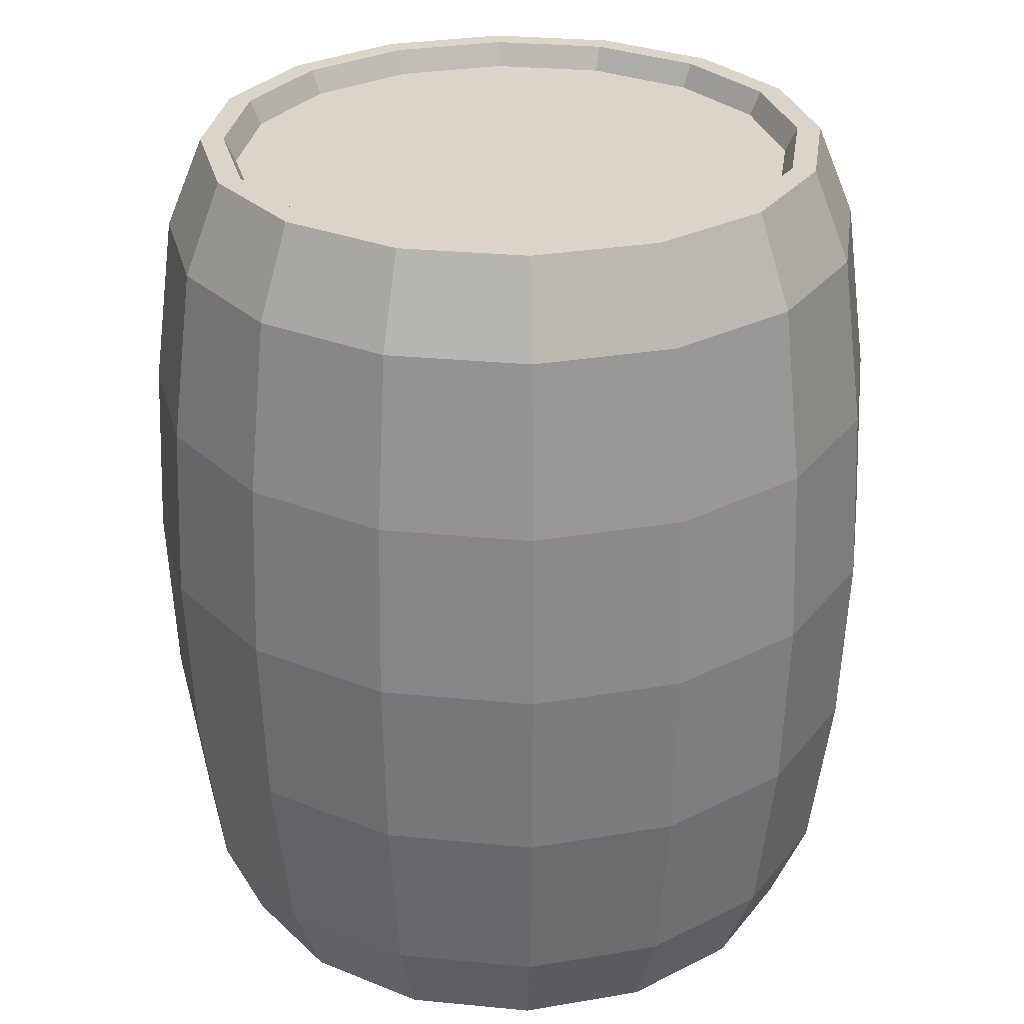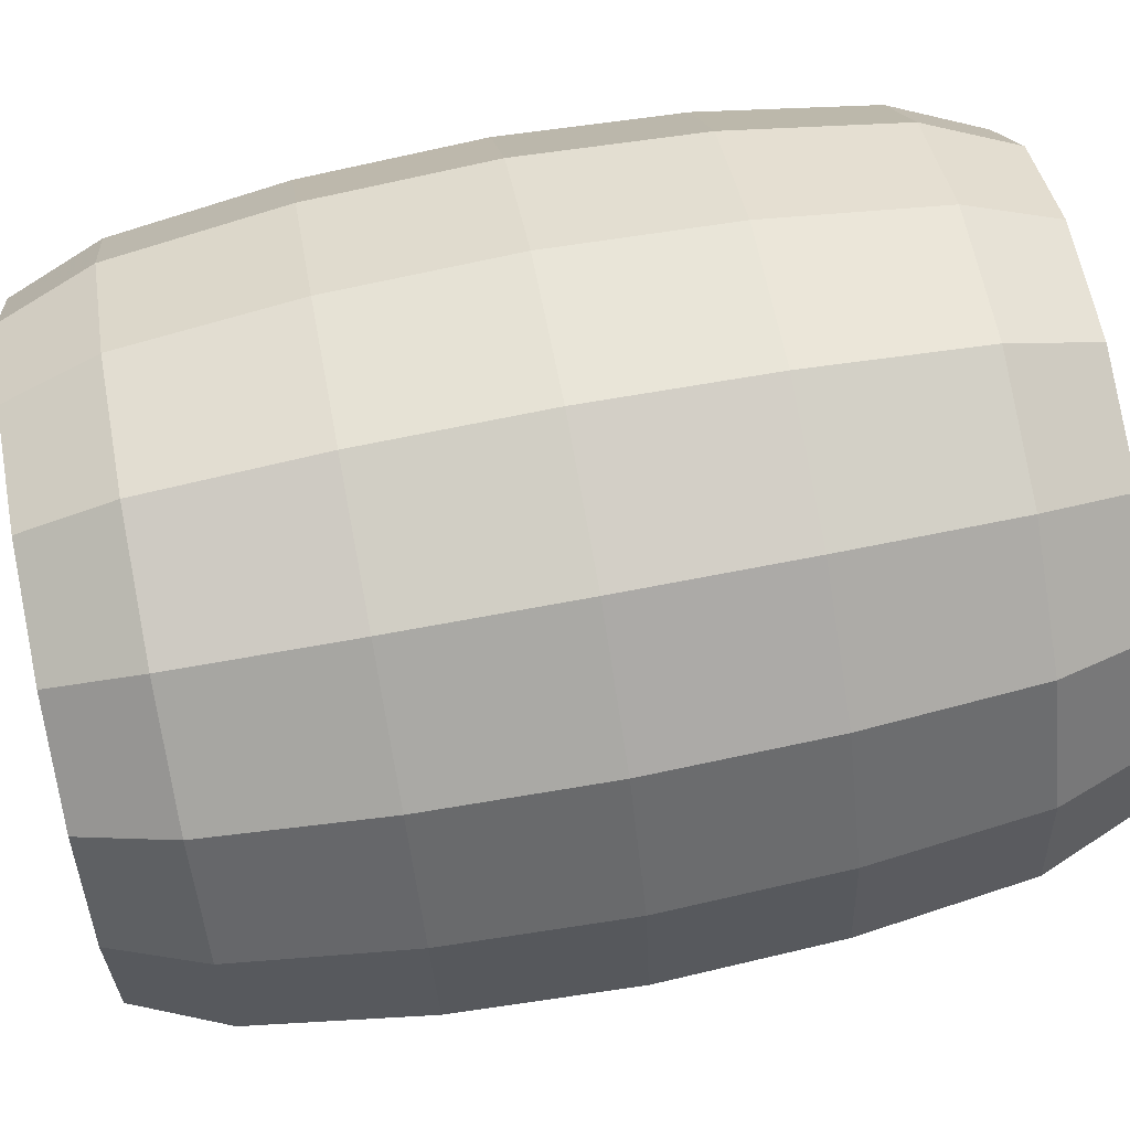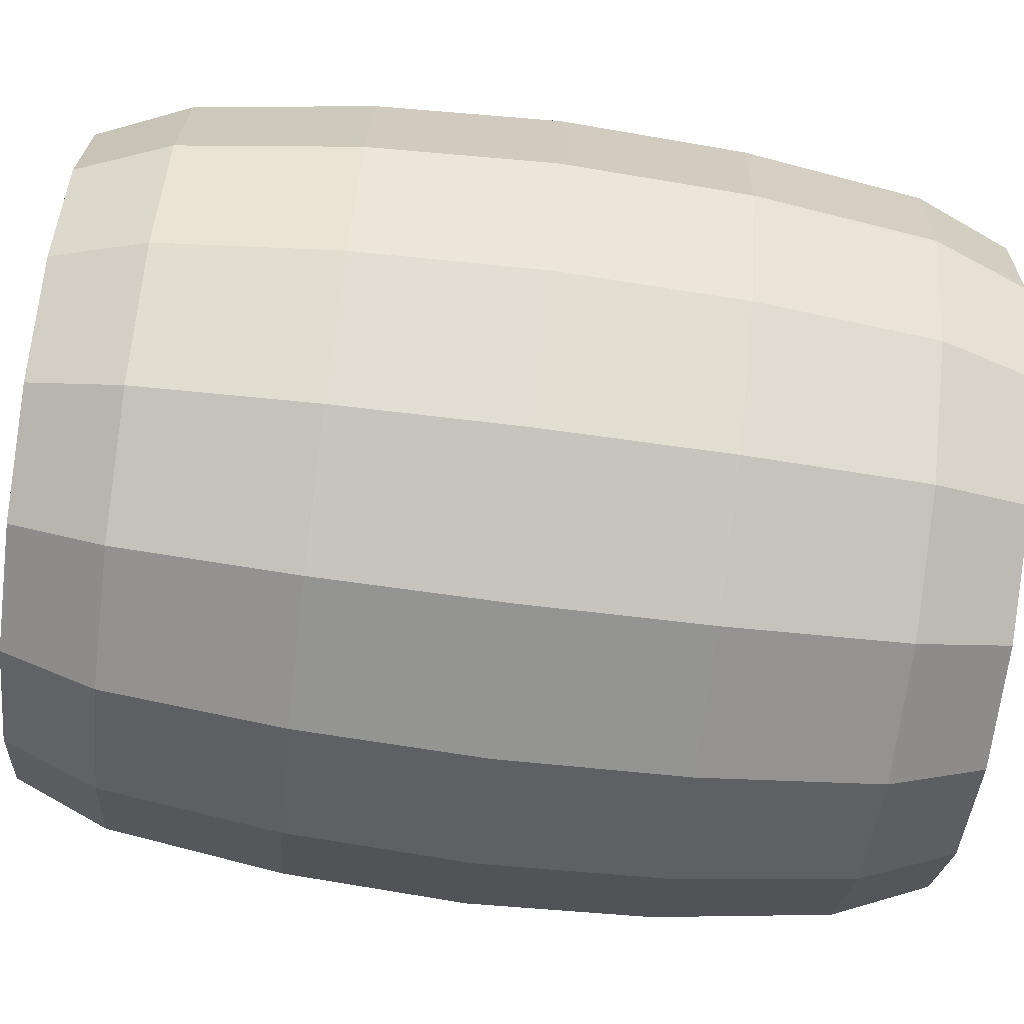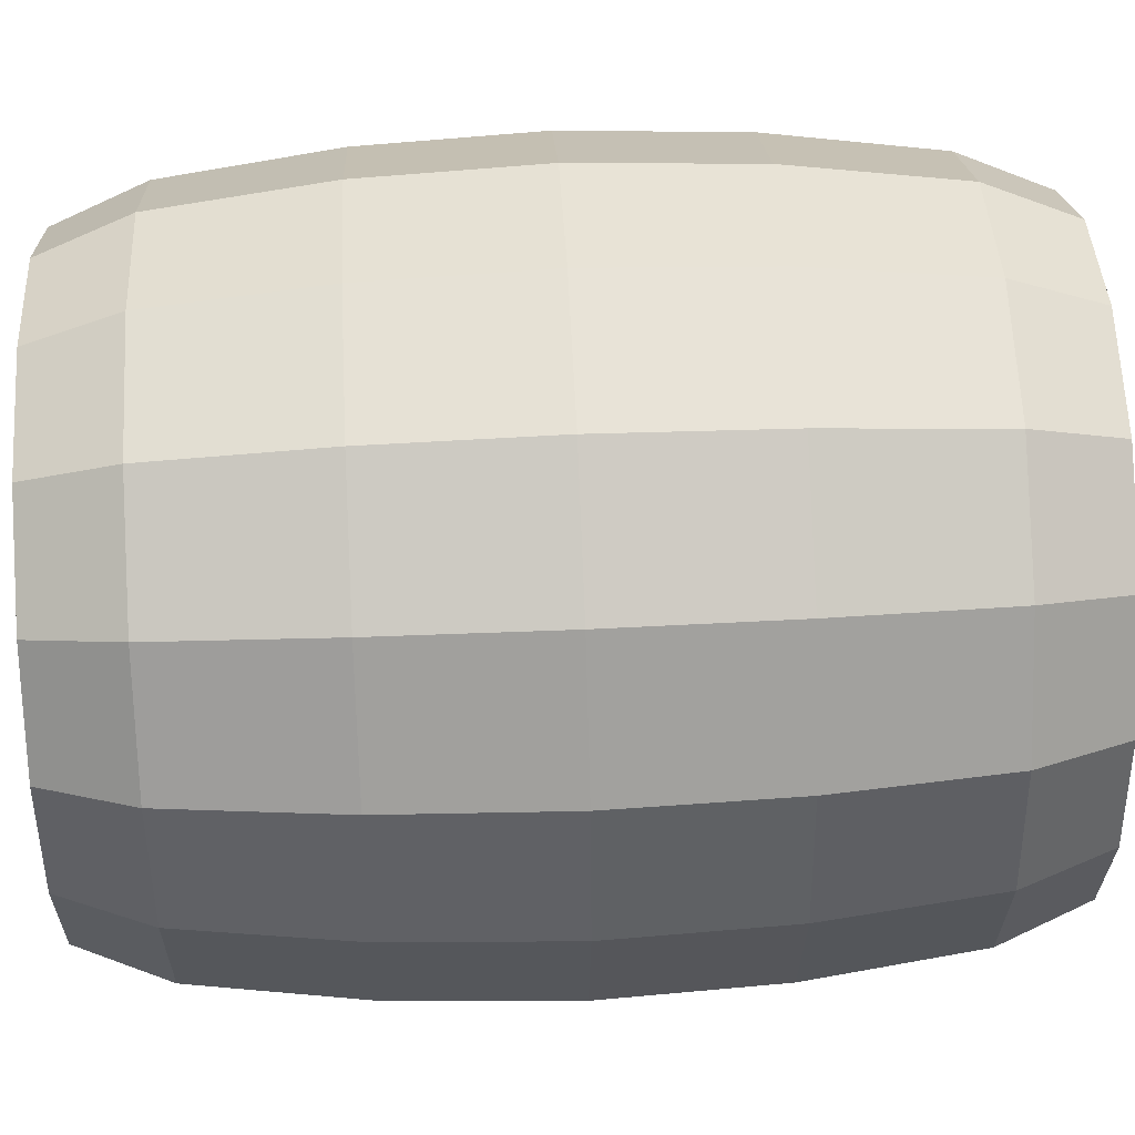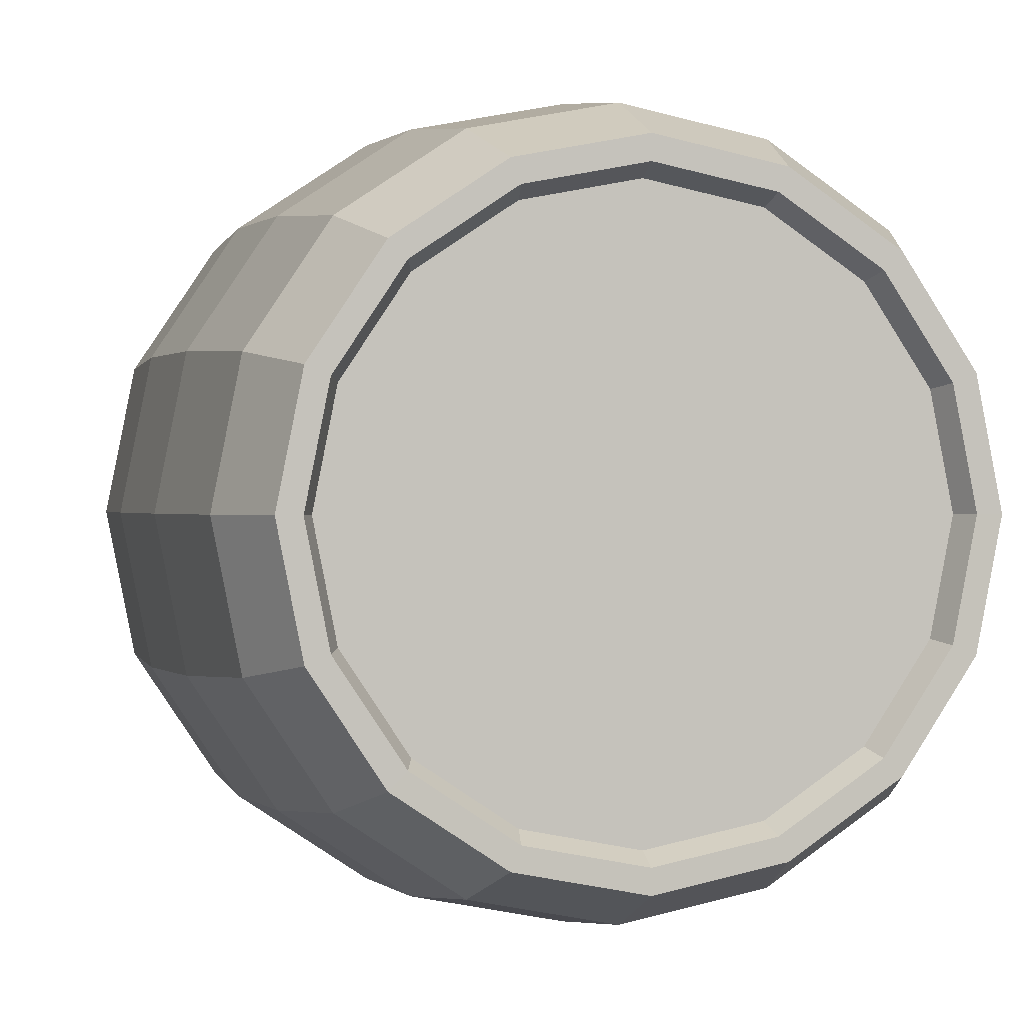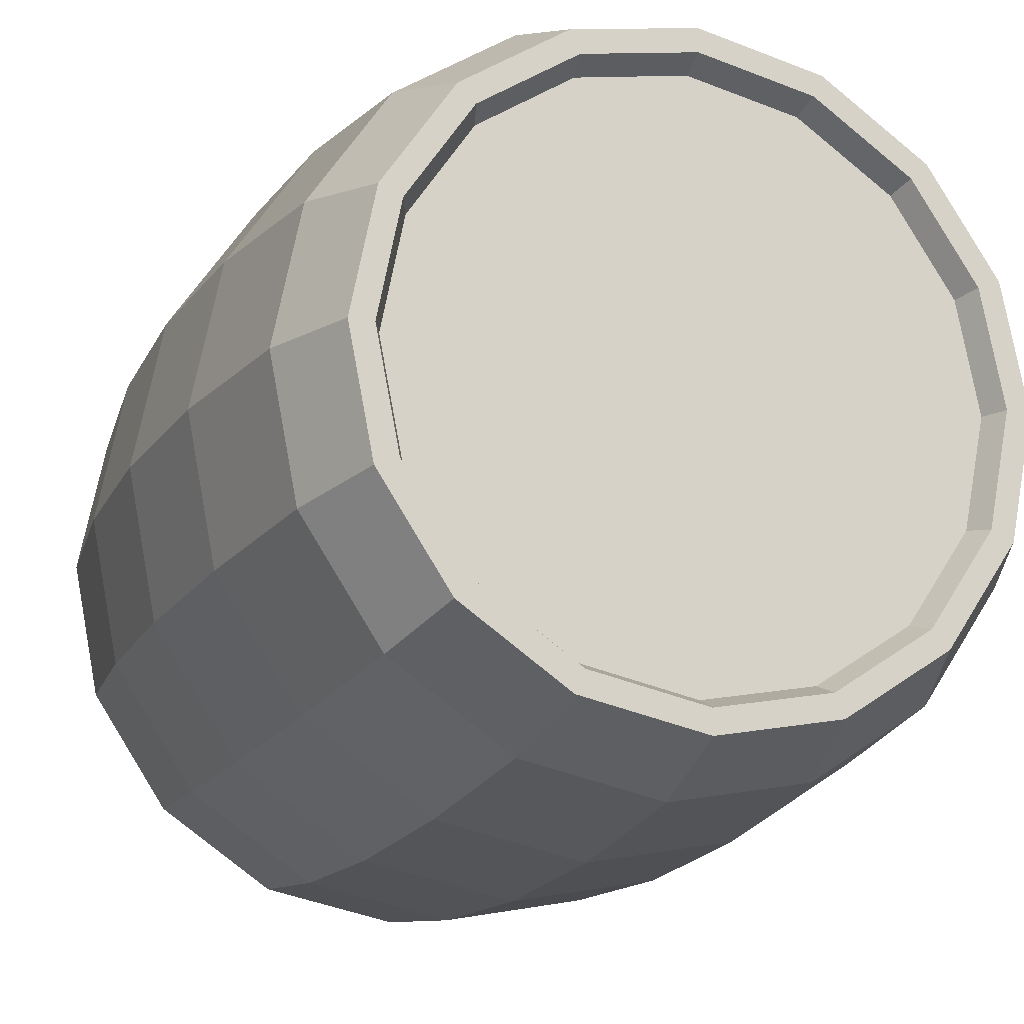
<metadata>
{"format":"obj","ext":"obj","renderer":"f3d","projection":"perspective","resolution":1024,"background":"white","views":[{"elev":29.1,"azim":132.0,"up":"+Y"},{"elev":71.4,"azim":-100.7,"up":"+Z"},{"elev":-78.4,"azim":82.9,"up":"+Z"},{"elev":52.1,"azim":-92.9,"up":"+Z"},{"elev":0.3,"azim":164.8,"up":"+Z"},{"elev":-17.2,"azim":-21.6,"up":"+Z"}]}
</metadata>
<code>
o barrel_lambert2SG
v 0.5943 1.067 -0.2462
v 0.4549 1.067 -0.4549
v 0.4276 1.361 -0.4276
v 0.5587 1.361 -0.2314
v 0.2462 1.067 -0.5943
v 0.2314 1.361 -0.5587
v 0 1.067 -0.6433
v 0 1.361 -0.6048
v -0.2462 1.067 -0.5943
v -0.2314 1.361 -0.5587
v -0.4549 1.067 -0.4549
v -0.4276 1.361 -0.4276
v -0.5943 1.067 -0.2462
v -0.5587 1.361 -0.2314
v -0.6433 1.067 -0
v -0.6048 1.361 -0
v -0.5943 1.067 0.2462
v -0.5587 1.361 0.2314
v -0.4549 1.067 0.4549
v -0.4276 1.361 0.4276
v -0.2462 1.067 0.5943
v -0.2314 1.361 0.5587
v -0 1.067 0.6433
v -0 1.361 0.6048
v 0.2462 1.067 0.5943
v 0.2314 1.361 0.5587
v 0.4549 1.067 0.4549
v 0.4276 1.361 0.4276
v 0.5943 1.067 0.2462
v 0.5587 1.361 0.2314
v 0.6433 1.067 -0
v 0.6048 1.361 -0
v 0.3822 1.517 -0.3822
v 0.4993 1.517 -0.2068
v 0.2068 1.517 -0.4993
v 0 1.517 -0.5405
v -0.2068 1.517 -0.4993
v -0.3822 1.517 -0.3822
v -0.4993 1.517 -0.2068
v -0.5405 1.517 -0
v -0.4993 1.517 0.2068
v -0.3822 1.517 0.3822
v -0.2068 1.517 0.4993
v -0 1.517 0.5405
v 0.2068 1.517 0.4993
v 0.3822 1.517 0.3822
v 0.4993 1.517 0.2068
v 0.5405 1.517 -0
v 0.4443 1.476 -0.184
v 0.3401 1.476 -0.3401
v -0 1.476 -0
v 0.184 1.476 -0.4443
v 0 1.476 -0.4809
v -0.184 1.476 -0.4443
v -0.3401 1.476 -0.3401
v -0.4443 1.476 -0.184
v -0.4809 1.476 -0
v -0.4443 1.476 0.184
v -0.3401 1.476 0.3401
v -0.184 1.476 0.4443
v -0 1.476 0.4809
v 0.184 1.476 0.4443
v 0.3401 1.476 0.3401
v 0.4443 1.476 0.184
v 0.4809 1.476 -0
v 0.6065 0.7625 -0.2512
v 0.4642 0.7625 -0.4642
v 0.2512 0.7625 -0.6065
v 0 0.7625 -0.6565
v -0.2512 0.7625 -0.6065
v -0.4642 0.7625 -0.4642
v -0.6065 0.7625 -0.2512
v -0.6565 0.7625 -0
v -0.6065 0.7625 0.2512
v -0.4642 0.7625 0.4642
v -0.2512 0.7625 0.6065
v -0 0.7625 0.6565
v 0.2512 0.7625 0.6065
v 0.4642 0.7625 0.4642
v 0.6065 0.7625 0.2512
v 0.6565 0.7625 -0
v 0.3538 1.517 -0.3538
v 0.4623 1.517 -0.1915
v 0.1915 1.517 -0.4623
v 0 1.517 -0.5004
v -0.1915 1.517 -0.4623
v -0.3538 1.517 -0.3538
v -0.4623 1.517 -0.1915
v -0.5004 1.517 -0
v -0.4623 1.517 0.1915
v -0.3538 1.517 0.3538
v -0.1915 1.517 0.4623
v -0 1.517 0.5004
v 0.1915 1.517 0.4623
v 0.3538 1.517 0.3538
v 0.4623 1.517 0.1915
v 0.5004 1.517 -0
v 0.5943 0.4583 -0.2462
v 0.5587 0.1636 -0.2314
v 0.4276 0.1636 -0.4276
v 0.4549 0.4583 -0.4549
v 0.2314 0.1636 -0.5587
v 0.2462 0.4583 -0.5943
v 0 0.1636 -0.6048
v 0 0.4583 -0.6433
v -0.2314 0.1636 -0.5587
v -0.2462 0.4583 -0.5943
v -0.4276 0.1636 -0.4276
v -0.4549 0.4583 -0.4549
v -0.5587 0.1636 -0.2314
v -0.5943 0.4583 -0.2462
v -0.6048 0.1636 -0
v -0.6433 0.4583 -0
v -0.5587 0.1636 0.2314
v -0.5943 0.4583 0.2462
v -0.4276 0.1636 0.4276
v -0.4549 0.4583 0.4549
v -0.2314 0.1636 0.5587
v -0.2462 0.4583 0.5943
v -0 0.1636 0.6048
v -0 0.4583 0.6433
v 0.2314 0.1636 0.5587
v 0.2462 0.4583 0.5943
v 0.4276 0.1636 0.4276
v 0.4549 0.4583 0.4549
v 0.5587 0.1636 0.2314
v 0.5943 0.4583 0.2462
v 0.6048 0.1636 -0
v 0.6433 0.4583 -0
v 0.4993 0.00815 -0.2068
v 0.3822 0.00815 -0.3822
v 0.2068 0.00815 -0.4993
v 0 0.00815 -0.5405
v -0.2068 0.00815 -0.4993
v -0.3822 0.00815 -0.3822
v -0.4993 0.00815 -0.2068
v -0.5405 0.00815 -0
v -0.4993 0.00815 0.2068
v -0.3822 0.00815 0.3822
v -0.2068 0.00815 0.4993
v -0 0.00815 0.5405
v 0.2068 0.00815 0.4993
v 0.3822 0.00815 0.3822
v 0.4993 0.00815 0.2068
v 0.5405 0.00815 -0
v 0.4443 0.04927 -0.184
v -0 0.04927 -0
v 0.3401 0.04927 -0.3401
v 0.184 0.04927 -0.4443
v 0 0.04927 -0.4809
v -0.184 0.04927 -0.4443
v -0.3401 0.04927 -0.3401
v -0.4443 0.04927 -0.184
v -0.4809 0.04927 -0
v -0.4443 0.04927 0.184
v -0.3401 0.04927 0.3401
v -0.184 0.04927 0.4443
v -0 0.04927 0.4809
v 0.184 0.04927 0.4443
v 0.3401 0.04927 0.3401
v 0.4443 0.04927 0.184
v 0.4809 0.04927 -0
v 0.4623 0.008094 -0.1915
v 0.3538 0.008094 -0.3538
v 0.1915 0.008094 -0.4623
v 0 0.008094 -0.5004
v -0.1915 0.008094 -0.4623
v -0.3538 0.008094 -0.3538
v -0.4623 0.008094 -0.1915
v -0.5004 0.008094 -0
v -0.4623 0.008094 0.1915
v -0.3538 0.008094 0.3538
v -0.1915 0.008094 0.4623
v -0 0.008094 0.5004
v 0.1915 0.008094 0.4623
v 0.3538 0.008094 0.3538
v 0.4623 0.008094 0.1915
v 0.5004 0.008094 -0
f 49 50 51
f 50 52 51
f 52 53 51
f 53 54 51
f 54 55 51
f 55 56 51
f 56 57 51
f 57 58 51
f 58 59 51
f 59 60 51
f 60 61 51
f 61 62 51
f 62 63 51
f 63 64 51
f 64 65 51
f 65 49 51
f 146 147 148
f 148 147 149
f 149 147 150
f 150 147 151
f 151 147 152
f 152 147 153
f 153 147 154
f 154 147 155
f 155 147 156
f 156 147 157
f 157 147 158
f 158 147 159
f 159 147 160
f 160 147 161
f 161 147 162
f 162 147 146
f 178 162 146
f 178 146 163
f 177 161 178
f 161 162 178
f 176 160 177
f 160 161 177
f 175 159 176
f 159 160 176
f 174 158 159
f 174 159 175
f 173 157 174
f 157 158 174
f 172 156 173
f 156 157 173
f 171 155 172
f 155 156 172
f 170 154 155
f 170 155 171
f 169 153 154
f 169 154 170
f 168 152 169
f 152 153 169
f 167 151 168
f 151 152 168
f 166 150 151
f 166 151 167
f 165 149 166
f 149 150 166
f 164 148 165
f 148 149 165
f 163 146 148
f 163 148 164
f 145 178 130
f 178 163 130
f 144 177 145
f 177 178 145
f 143 176 177
f 143 177 144
f 142 175 176
f 142 176 143
f 141 174 175
f 141 175 142
f 140 173 174
f 140 174 141
f 139 172 173
f 139 173 140
f 138 171 139
f 171 172 139
f 137 170 138
f 170 171 138
f 136 169 137
f 169 170 137
f 135 168 136
f 168 169 136
f 134 167 135
f 167 168 135
f 133 166 167
f 133 167 134
f 132 165 133
f 165 166 133
f 131 164 165
f 131 165 132
f 130 163 131
f 163 164 131
f 81 129 66
f 129 98 66
f 80 127 129
f 80 129 81
f 79 125 80
f 125 127 80
f 78 123 125
f 78 125 79
f 77 121 123
f 77 123 78
f 76 119 121
f 76 121 77
f 75 117 76
f 117 119 76
f 74 115 75
f 115 117 75
f 73 113 115
f 73 115 74
f 72 111 113
f 72 113 73
f 71 109 72
f 109 111 72
f 70 107 71
f 107 109 71
f 69 105 107
f 69 107 70
f 68 103 69
f 103 105 69
f 67 101 103
f 67 103 68
f 66 98 67
f 98 101 67
f 128 145 130
f 128 130 99
f 126 144 145
f 126 145 128
f 124 143 144
f 124 144 126
f 122 142 143
f 122 143 124
f 120 141 142
f 120 142 122
f 118 140 141
f 118 141 120
f 116 139 140
f 116 140 118
f 114 138 139
f 114 139 116
f 112 137 114
f 137 138 114
f 110 136 112
f 136 137 112
f 108 135 136
f 108 136 110
f 106 134 135
f 106 135 108
f 104 133 106
f 133 134 106
f 102 132 133
f 102 133 104
f 100 131 132
f 100 132 102
f 99 130 131
f 99 131 100
f 129 128 99
f 129 99 98
f 127 126 128
f 127 128 129
f 125 124 126
f 125 126 127
f 123 122 124
f 123 124 125
f 121 120 122
f 121 122 123
f 119 118 121
f 118 120 121
f 117 116 119
f 116 118 119
f 115 114 117
f 114 116 117
f 113 112 114
f 113 114 115
f 111 110 112
f 111 112 113
f 109 108 110
f 109 110 111
f 107 106 108
f 107 108 109
f 105 104 107
f 104 106 107
f 103 102 104
f 103 104 105
f 101 100 103
f 100 102 103
f 98 99 101
f 99 100 101
f 97 83 49
f 97 49 65
f 96 97 64
f 97 65 64
f 95 96 63
f 96 64 63
f 94 95 63
f 94 63 62
f 93 94 61
f 94 62 61
f 92 93 60
f 93 61 60
f 91 92 59
f 92 60 59
f 90 91 59
f 90 59 58
f 89 90 58
f 89 58 57
f 88 89 57
f 88 57 56
f 87 88 55
f 88 56 55
f 86 87 54
f 87 55 54
f 85 86 54
f 85 54 53
f 84 85 52
f 85 53 52
f 82 84 50
f 84 52 50
f 83 82 49
f 82 50 49
f 48 34 97
f 34 83 97
f 47 48 96
f 48 97 96
f 46 47 96
f 46 96 95
f 45 46 94
f 46 95 94
f 44 45 94
f 44 94 93
f 43 44 93
f 43 93 92
f 42 43 92
f 42 92 91
f 41 42 90
f 42 91 90
f 40 41 89
f 41 90 89
f 39 40 88
f 40 89 88
f 38 39 87
f 39 88 87
f 37 38 86
f 38 87 86
f 36 37 86
f 36 86 85
f 35 36 84
f 36 85 84
f 33 35 84
f 33 84 82
f 34 33 83
f 33 82 83
f 1 31 66
f 31 81 66
f 80 81 29
f 81 31 29
f 79 80 27
f 80 29 27
f 78 79 25
f 79 27 25
f 77 78 25
f 77 25 23
f 76 77 23
f 76 23 21
f 75 76 19
f 76 21 19
f 74 75 17
f 75 19 17
f 73 74 17
f 73 17 15
f 72 73 13
f 73 15 13
f 71 72 13
f 71 13 11
f 70 71 9
f 71 11 9
f 69 70 7
f 70 9 7
f 68 69 7
f 68 7 5
f 67 68 5
f 67 5 2
f 2 1 66
f 2 66 67
f 32 4 34
f 32 34 48
f 30 32 48
f 30 48 47
f 28 30 47
f 28 47 46
f 26 28 46
f 26 46 45
f 24 26 45
f 24 45 44
f 22 24 44
f 22 44 43
f 20 22 43
f 20 43 42
f 18 20 42
f 18 42 41
f 16 18 41
f 16 41 40
f 14 16 39
f 16 40 39
f 12 14 39
f 12 39 38
f 10 12 38
f 10 38 37
f 8 10 37
f 8 37 36
f 6 8 35
f 8 36 35
f 3 6 35
f 3 35 33
f 4 3 33
f 4 33 34
f 31 1 4
f 31 4 32
f 29 31 32
f 29 32 30
f 27 29 30
f 27 30 28
f 25 27 26
f 27 28 26
f 23 25 26
f 23 26 24
f 21 23 22
f 23 24 22
f 19 21 20
f 21 22 20
f 17 19 18
f 19 20 18
f 15 17 18
f 15 18 16
f 13 15 16
f 13 16 14
f 11 13 14
f 11 14 12
f 9 11 10
f 11 12 10
f 7 9 10
f 7 10 8
f 5 7 8
f 5 8 6
f 2 5 3
f 5 6 3
f 1 2 4
f 2 3 4

</code>
